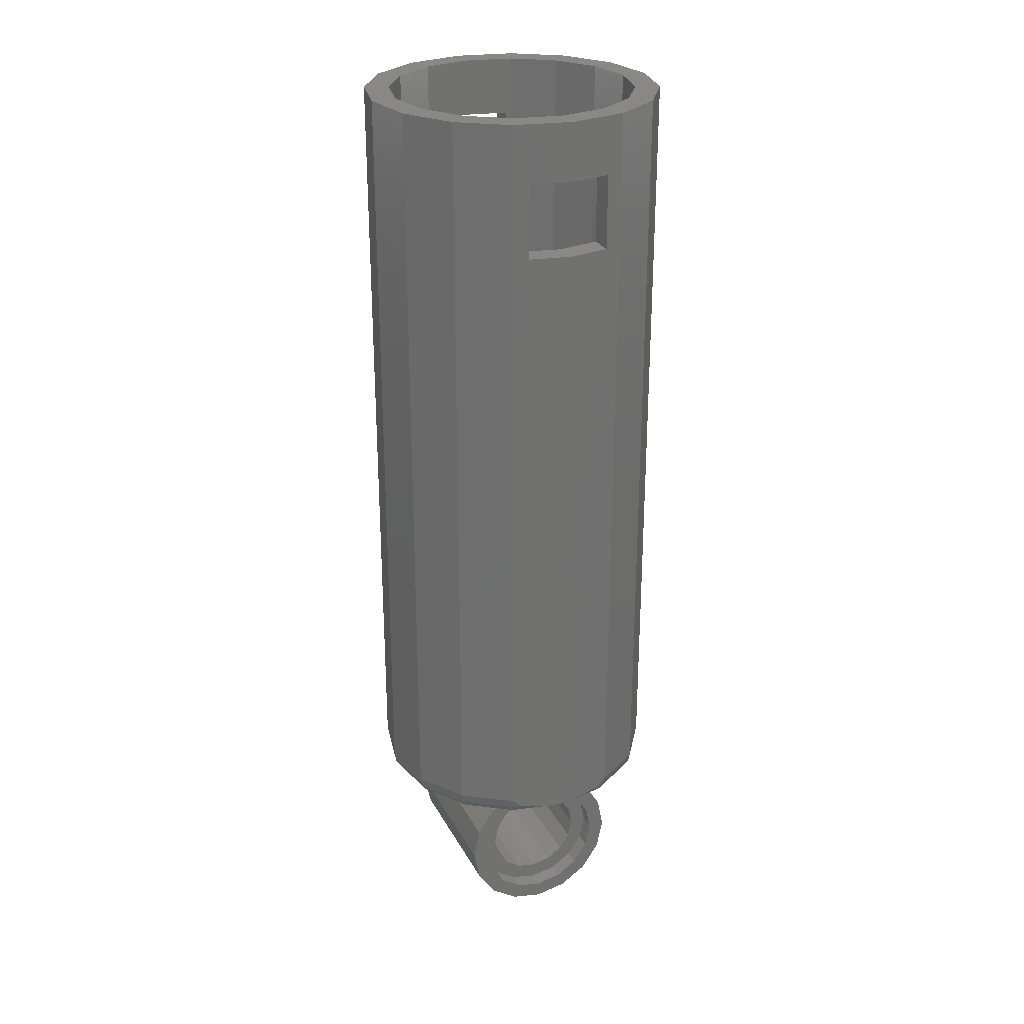
<metadata>
{"format":"stl","ext":"stl","renderer":"f3d","projection":"perspective","resolution":1024,"background":"white","views":[{"elev":26.9,"azim":157.1,"up":"+Y"}]}
</metadata>
<code>
# stl→obj: 402 verts, 782 faces
v 0 -3.08 0
v -0.6 -3.08 0
v -0.5543 -3.08 0.2296
v -0.4243 -3.08 0.4243
v -0.2296 -3.08 0.5543
v 0 -3.08 0.6
v 0.2296 -3.08 0.5543
v 0.4243 -3.08 0.4243
v 0.5543 -3.08 0.2296
v 0.6 -3.08 -0
v 0.5543 -3.08 -0.2296
v 0.4243 -3.08 -0.4243
v 0.2296 -3.08 -0.5543
v -0 -3.08 -0.6
v -0.2296 -3.08 -0.5543
v -0.4243 -3.08 -0.4243
v -0.5543 -3.08 -0.2296
v 0.2755 -3.08 -0.6652
v 0.272 -3.126 -0.6564
v 0.2287 -3.126 -0.6652
v 0.2618 -3.165 -0.632
v 0.2466 -3.191 -0.5956
v 0.09536 -3.165 -0.6652
v -0.2755 -3.08 0.6652
v -0.272 -3.126 0.6564
v -0.2287 -3.126 0.6652
v -0.2618 -3.165 0.632
v -0.2466 -3.191 0.5956
v -0.09536 -3.165 0.6652
v -0.2287 -3.126 -0.6652
v -0.272 -3.126 -0.6564
v -0.2755 -3.08 -0.6652
v -0.09536 -3.165 -0.6652
v -0.2466 -3.191 -0.5956
v -0.2618 -3.165 -0.632
v 0.2287 -3.126 0.6652
v 0.272 -3.126 0.6564
v 0.2755 -3.08 0.6652
v 0.09536 -3.165 0.6652
v 0.2466 -3.191 0.5956
v 0.2618 -3.165 0.632
v 0 -3.177 -0.6652
v 0 -3.177 0.6652
v 0.2828 -3.317 -0.2124
v 0.2828 -3.317 -0.4
v 0.2546 -3.298 -0.2546
v 0.2546 -3.298 0.2546
v 0.2828 -3.317 0.4
v 0.2828 -3.317 0.2124
v 0.1531 -3.23 -0.3225
v 0.1531 -3.23 -0.4
v 0.1378 -3.228 -0.3327
v 0.1378 -3.228 0.3327
v 0.1531 -3.23 0.4
v 0.1531 -3.23 0.3225
v -0.1378 -3.228 -0.3327
v -0.1531 -3.23 -0.4
v -0.1531 -3.23 -0.3225
v -0.1531 -3.23 0.3225
v -0.1531 -3.23 0.4
v -0.1378 -3.228 0.3327
v -0.2546 -3.298 -0.2546
v -0.2828 -3.317 -0.4
v -0.2828 -3.317 -0.2124
v -0.2828 -3.317 0.2124
v -0.2828 -3.317 0.4
v -0.2546 -3.298 0.2546
v -0.3696 -3.447 -0.4
v -0.3601 -3.433 0
v -0.3327 -3.392 -0.1378
v -0.3696 -3.447 0.4
v -0.3327 -3.392 0.1378
v 0.3696 -3.447 0.4
v 0.3601 -3.433 0
v 0.3327 -3.392 0.1378
v 0.3695 -3.447 -0.4
v 0.3327 -3.392 -0.1378
v 0.2546 -3.2 -0.2546
v 0.3326 -3.2 0.1378
v 0.2546 -3.2 0.2546
v 0.1378 -3.2 0.3326
v 0 -3.2 0.36
v -0.1378 -3.2 0.3326
v -0.2546 -3.2 0.2546
v -0.3326 -3.2 -0.1378
v -0.2546 -3.2 -0.2546
v -0.1378 -3.2 -0.3326
v 0 -3.2 -0.36
v 0.1378 -3.2 -0.3326
v 0 -0.56 0.72
v -0.2755 -0.56 0.6652
v 0.2755 -0.56 0.6652
v 0.2755 -0.56 -0.6652
v -0.2755 -0.56 -0.6652
v 0 -0.56 -0.72
v 0.5091 -0.56 -0.5091
v 0.5091 -3.08 -0.5091
v 0.6652 -0.56 -0.2755
v 0.6652 -3.08 -0.2755
v 0.72 -0.56 0
v 0.72 -3.08 0
v 0.6652 -0.56 0.2755
v 0.6652 -3.08 0.2755
v 0.5091 -0.56 0.5091
v 0.5091 -3.08 0.5091
v 0.2755 0.64 -0.6652
v 0.5091 0.64 -0.5091
v 0.6652 0.64 -0.2755
v 0.72 0.64 0
v 0.6652 0.64 0.2755
v 0.5091 0.64 0.5091
v 0.2755 0.64 0.6652
v -0.5091 -0.56 0.5091
v -0.5091 -3.08 0.5091
v -0.6652 -0.56 0.2755
v -0.6652 -3.08 0.2755
v -0.72 -0.56 0
v -0.72 -3.08 0
v -0.6652 -0.56 -0.2755
v -0.6652 -3.08 -0.2755
v -0.5091 -0.56 -0.5091
v -0.5091 -3.08 -0.5091
v -0.2755 0.64 0.6652
v -0.5091 0.64 0.5091
v -0.6652 0.64 0.2755
v -0.72 0.64 0
v -0.6652 0.64 -0.2755
v -0.5091 0.64 -0.5091
v -0.2755 0.64 -0.6652
v 0.2296 0.64 0.5543
v 0.4243 0.64 0.4243
v 0.5543 0.64 0.2296
v 0.6 0.64 -0
v 0.5543 0.64 -0.2296
v 0.4243 0.64 -0.4243
v 0.2296 0.64 -0.5543
v -0.2296 0.64 -0.5543
v -0.4243 0.64 -0.4243
v -0.5543 0.64 -0.2296
v -0.6 0.64 -0
v -0.6 -3.08 -0
v -0.5543 0.64 0.2296
v -0.4243 0.64 0.4243
v -0.2296 0.64 0.5543
v 0.24 -3.6 -0.32
v 0.32 -3.6 -0.32
v 0.2956 -3.722 -0.32
v 0.2217 -3.692 -0.32
v 0.2263 -3.826 -0.32
v 0.1697 -3.77 -0.32
v 0.1225 -3.896 -0.32
v 0.09184 -3.822 -0.32
v 0 -3.92 -0.32
v 0 -3.84 -0.32
v -0.1225 -3.896 -0.32
v -0.09184 -3.822 -0.32
v -0.2263 -3.826 -0.32
v -0.1697 -3.77 -0.32
v -0.2956 -3.722 -0.32
v -0.2217 -3.692 -0.32
v -0.32 -3.6 -0.32
v -0.24 -3.6 -0.32
v -0.2956 -3.478 -0.32
v -0.2217 -3.508 -0.32
v -0.2263 -3.374 -0.32
v -0.1697 -3.43 -0.32
v -0.1225 -3.304 -0.32
v -0.09184 -3.378 -0.32
v -0 -3.28 -0.32
v -0 -3.36 -0.32
v 0.1225 -3.304 -0.32
v 0.09184 -3.378 -0.32
v 0.2263 -3.374 -0.32
v 0.1697 -3.43 -0.32
v 0.2956 -3.478 -0.32
v 0.2217 -3.508 -0.32
v 0.32 -3.6 -0.4
v 0.2956 -3.478 -0.4
v 0.2263 -3.374 -0.4
v 0.1225 -3.304 -0.4
v -0 -3.28 -0.4
v -0.1225 -3.304 -0.4
v -0.2263 -3.374 -0.4
v -0.2956 -3.478 -0.4
v -0.32 -3.6 -0.4
v -0.2956 -3.722 -0.4
v -0.2263 -3.826 -0.4
v -0.1225 -3.896 -0.4
v 0 -3.92 -0.4
v 0.1225 -3.896 -0.4
v 0.2263 -3.826 -0.4
v 0.2956 -3.722 -0.4
v 0.36 -3.6 -0.4
v 0.3326 -3.738 -0.4
v 0.2546 -3.855 -0.4
v 0.1378 -3.933 -0.4
v -0 -3.96 -0.4
v -0 -3.92 -0.4
v -0.1378 -3.933 -0.4
v -0.2546 -3.855 -0.4
v -0.3326 -3.738 -0.4
v -0.36 -3.6 -0.4
v -0.3326 -3.462 -0.4
v -0.2546 -3.345 -0.4
v -0.1378 -3.267 -0.4
v 0 -3.24 -0.4
v 0 -3.28 -0.4
v 0.1378 -3.267 -0.4
v 0.2546 -3.345 -0.4
v 0.3326 -3.462 -0.4
v 0.24 -3.6 0.32
v 0.2217 -3.692 0.32
v 0.1697 -3.77 0.32
v 0.09184 -3.822 0.32
v 0 -3.84 0.32
v -0.09184 -3.822 0.32
v -0.1697 -3.77 0.32
v -0.2217 -3.692 0.32
v -0.24 -3.6 0.32
v -0.2217 -3.508 0.32
v -0.1697 -3.43 0.32
v -0.09184 -3.378 0.32
v -0 -3.36 0.32
v 0.09184 -3.378 0.32
v 0.1697 -3.43 0.32
v 0.2217 -3.508 0.32
v 0.32 -3.6 0.4
v 0.36 -3.6 0.4
v 0.3326 -3.462 0.4
v 0.2956 -3.478 0.4
v 0.2546 -3.345 0.4
v 0.2263 -3.374 0.4
v 0.1378 -3.267 0.4
v 0.1225 -3.304 0.4
v -0 -3.24 0.4
v -0 -3.28 0.4
v -0.1378 -3.267 0.4
v -0.1225 -3.304 0.4
v -0.2546 -3.345 0.4
v -0.2263 -3.374 0.4
v -0.3326 -3.462 0.4
v -0.2956 -3.478 0.4
v -0.36 -3.6 0.4
v -0.32 -3.6 0.4
v -0.3326 -3.738 0.4
v -0.2956 -3.722 0.4
v -0.2546 -3.855 0.4
v -0.2263 -3.826 0.4
v -0.1378 -3.933 0.4
v -0.1225 -3.896 0.4
v 0 -3.96 0.4
v 0 -3.92 0.4
v 0.1378 -3.933 0.4
v 0.1225 -3.896 0.4
v 0.2546 -3.855 0.4
v 0.2263 -3.826 0.4
v 0.3326 -3.738 0.4
v 0.2956 -3.722 0.4
v 0.32 -3.6 0.32
v 0.2956 -3.478 0.32
v 0.2263 -3.374 0.32
v 0.1225 -3.304 0.32
v -0 -3.28 0.32
v -0.1225 -3.304 0.32
v -0.2263 -3.374 0.32
v -0.2956 -3.478 0.32
v -0.32 -3.6 0.32
v -0.2956 -3.722 0.32
v -0.2263 -3.826 0.32
v -0.1225 -3.896 0.32
v 0 -3.92 0.32
v 0.1225 -3.896 0.32
v 0.2263 -3.826 0.32
v 0.2956 -3.722 0.32
v -0.5027 -3.126 -0.5027
v -0.6568 -3.126 -0.272
v -0.4843 -3.165 -0.4843
v -0.6327 -3.165 -0.2621
v -0.4567 -3.191 -0.4567
v -0.5968 -3.191 -0.2472
v -0.4243 -3.2 -0.4243
v -0.5543 -3.2 -0.2296
v -0.7109 -3.126 0
v -0.6849 -3.165 0
v -0.6459 -3.191 0
v -0.6 -3.2 0
v -0.6568 -3.126 0.272
v -0.6327 -3.165 0.2621
v -0.5968 -3.191 0.2472
v -0.5543 -3.2 0.2296
v -0.5027 -3.126 0.5027
v -0.4843 -3.165 0.4843
v -0.4567 -3.191 0.4567
v -0.4243 -3.2 0.4243
v 0.5027 -3.126 0.5027
v 0.6568 -3.126 0.272
v 0.4843 -3.165 0.4843
v 0.6327 -3.165 0.2621
v 0.4567 -3.191 0.4567
v 0.5968 -3.191 0.2472
v 0.4243 -3.2 0.4243
v 0.5543 -3.2 0.2296
v 0.7109 -3.126 0
v 0.6849 -3.165 0
v 0.6459 -3.191 0
v 0.6 -3.2 0
v 0.6568 -3.126 -0.272
v 0.6327 -3.165 -0.2621
v 0.5968 -3.191 -0.2472
v 0.5543 -3.2 -0.2296
v 0.5027 -3.126 -0.5027
v 0.4843 -3.165 -0.4843
v 0.4567 -3.191 -0.4567
v 0.4243 -3.2 -0.4243
v 0.2296 -3.2 0.5543
v -0.2296 -3.2 -0.5543
v 0.2296 -3.2 -0.5543
v -0.2296 -3.2 0.5543
v 0 -3.191 -0.6444
v 0 -3.2 -0.6
v 0 -3.191 0.6444
v 0 -3.2 0.6
v 0 -3.2 -0.4
v 0 -3.2 0.4
v 0 0 -0.6
v 0 -3.08 -0.6
v 0.2 0 -0.5604
v 0.2 0.36 -0.5604
v -0.2 0 -0.5604
v -0.2 0.36 -0.5604
v 0 0.36 -0.6
v 0 0.64 -0.6
v 0 0 0.6
v -0.2 0 0.5604
v -0.2 0.36 0.5604
v 0.2 0 0.5604
v 0.2 0.36 0.5604
v 0 0.36 0.6
v 0 0.64 0.6
v 0 0.36 0.72
v 0 0.64 0.72
v -0.2 0.36 0.6804
v -0.2 0 0.6804
v 0.2 0.36 0.6804
v 0.2 0 0.6804
v 0 0 0.72
v -0.3326 -3.2 0.1378
v -0.36 -3.2 0
v 0.3326 -3.2 -0.1378
v 0.36 -3.2 0
v 0 0.36 -0.72
v 0 0.64 -0.72
v 0.2 0.36 -0.6804
v 0.2 0 -0.6804
v -0.2 0.36 -0.6804
v -0.2 0 -0.6804
v 0 0 -0.72
v 0.4 -3.6 0.4
v -0 -3.2 0.4
v -0.4 -3.6 0.4
v -0.3696 -3.753 0.4
v -0.2828 -3.883 0.4
v -0.1531 -3.97 0.4
v 0 -4 0.4
v 0.1531 -3.97 0.4
v 0.2828 -3.883 0.4
v 0.3696 -3.753 0.4
v -0.4 -3.6 -0.4
v -0.3696 -3.753 -0.4
v -0.2828 -3.883 -0.4
v -0.1531 -3.97 -0.4
v 0 -4 -0.4
v 0.1531 -3.97 -0.4
v 0.2828 -3.883 -0.4
v 0.3696 -3.753 -0.4
v 0.4 -3.6 -0.4
v 0.3696 -3.447 -0.4
v -0 -4 -0.4
v -0.6 0.64 0
v 0.72 0.64 -0
v -0 0.64 -0.72
v -0 0.64 -0.6
v 0.48 -3.2 0
v 0.4435 -3.2 0.1837
v 0.3394 -3.2 0.3394
v 0.1837 -3.2 0.4435
v -0 -3.2 0.48
v -0 -3.2 0.36
v -0.1837 -3.2 0.4435
v -0.3394 -3.2 0.3394
v -0.4435 -3.2 0.1837
v -0.48 -3.2 -0
v -0.36 -3.2 -0
v -0.4435 -3.2 -0.1837
v -0.3394 -3.2 -0.3394
v -0.1837 -3.2 -0.4435
v 0 -3.2 -0.48
v 0.1837 -3.2 -0.4435
v 0.3394 -3.2 -0.3394
v 0.4435 -3.2 -0.1837
v -0 -3.2 0.6
v -0.6 -3.2 -0
f 1 2 3
f 1 3 4
f 1 4 5
f 1 5 6
f 1 6 7
f 1 7 8
f 1 8 9
f 1 9 10
f 1 10 11
f 1 11 12
f 1 12 13
f 1 13 14
f 1 14 15
f 1 15 16
f 1 16 17
f 1 17 2
f 18 19 20
f 21 22 23
f 24 25 26
f 27 28 29
f 30 31 32
f 33 34 35
f 36 37 38
f 39 40 41
f 23 42 33
f 29 43 39
f 44 45 46
f 47 48 49
f 50 51 52
f 53 54 55
f 56 57 58
f 59 60 61
f 62 63 64
f 65 66 67
f 68 69 63
f 63 69 70
f 63 70 64
f 69 71 72
f 69 68 71
f 73 74 48
f 48 74 75
f 48 75 49
f 74 76 77
f 74 73 76
f 46 78 44
f 75 79 49
f 47 80 55
f 53 81 82
f 82 83 61
f 61 83 59
f 67 84 65
f 70 85 64
f 62 86 58
f 56 87 88
f 88 89 52
f 52 89 50
f 90 91 92
f 93 94 95
f 18 93 96
f 18 96 97
f 97 96 98
f 97 98 99
f 99 98 100
f 99 100 101
f 101 100 102
f 101 102 103
f 103 102 104
f 103 104 105
f 105 104 92
f 105 92 38
f 93 106 107
f 93 107 96
f 96 107 108
f 96 108 98
f 98 108 109
f 98 109 100
f 100 109 110
f 100 110 102
f 102 110 111
f 102 111 104
f 104 111 112
f 104 112 92
f 24 91 113
f 24 113 114
f 114 113 115
f 114 115 116
f 116 115 117
f 116 117 118
f 118 117 119
f 118 119 120
f 120 119 121
f 120 121 122
f 122 121 94
f 122 94 32
f 91 123 124
f 91 124 113
f 113 124 125
f 113 125 115
f 115 125 126
f 115 126 117
f 117 126 127
f 117 127 119
f 119 127 128
f 119 128 121
f 121 128 129
f 121 129 94
f 7 130 131
f 7 131 8
f 8 131 132
f 8 132 9
f 9 132 133
f 9 133 10
f 10 133 134
f 10 134 11
f 11 134 135
f 11 135 12
f 12 135 136
f 12 136 13
f 15 137 138
f 15 138 16
f 16 138 139
f 16 139 17
f 17 139 140
f 17 140 141
f 141 140 142
f 141 142 3
f 3 142 143
f 3 143 4
f 4 143 144
f 4 144 5
f 145 146 147
f 145 147 148
f 148 147 149
f 148 149 150
f 150 149 151
f 150 151 152
f 152 151 153
f 152 153 154
f 154 153 155
f 154 155 156
f 156 155 157
f 156 157 158
f 158 157 159
f 158 159 160
f 160 159 161
f 160 161 162
f 162 161 163
f 162 163 164
f 164 163 165
f 164 165 166
f 166 165 167
f 166 167 168
f 168 167 169
f 168 169 170
f 170 169 171
f 170 171 172
f 172 171 173
f 172 173 174
f 174 173 175
f 174 175 176
f 176 175 146
f 176 146 145
f 177 146 175
f 177 175 178
f 178 175 173
f 178 173 179
f 179 173 171
f 179 171 180
f 180 171 169
f 180 169 181
f 181 169 167
f 181 167 182
f 182 167 165
f 182 165 183
f 183 165 163
f 183 163 184
f 184 163 161
f 184 161 185
f 185 161 159
f 185 159 186
f 186 159 157
f 186 157 187
f 187 157 155
f 187 155 188
f 188 155 153
f 188 153 189
f 189 153 151
f 189 151 190
f 190 151 149
f 190 149 191
f 191 149 147
f 191 147 192
f 192 147 146
f 192 146 177
f 177 193 194
f 177 194 192
f 192 194 195
f 192 195 191
f 191 195 196
f 191 196 190
f 190 196 197
f 190 197 198
f 198 197 199
f 198 199 188
f 188 199 200
f 188 200 187
f 187 200 201
f 187 201 186
f 186 201 202
f 186 202 185
f 185 202 203
f 185 203 184
f 184 203 204
f 184 204 183
f 183 204 205
f 183 205 182
f 182 205 206
f 182 206 207
f 207 206 208
f 207 208 180
f 180 208 209
f 180 209 179
f 179 209 210
f 179 210 178
f 178 210 193
f 178 193 177
f 211 145 148
f 211 148 212
f 212 148 150
f 212 150 213
f 213 150 152
f 213 152 214
f 214 152 154
f 214 154 215
f 215 154 156
f 215 156 216
f 216 156 158
f 216 158 217
f 217 158 160
f 217 160 218
f 218 160 162
f 218 162 219
f 219 162 164
f 219 164 220
f 220 164 166
f 220 166 221
f 221 166 168
f 221 168 222
f 222 168 170
f 222 170 223
f 223 170 172
f 223 172 224
f 224 172 174
f 224 174 225
f 225 174 176
f 225 176 226
f 226 176 145
f 226 145 211
f 227 228 229
f 227 229 230
f 230 229 231
f 230 231 232
f 232 231 233
f 232 233 234
f 234 233 235
f 234 235 236
f 236 235 237
f 236 237 238
f 238 237 239
f 238 239 240
f 240 239 241
f 240 241 242
f 242 241 243
f 242 243 244
f 244 243 245
f 244 245 246
f 246 245 247
f 246 247 248
f 248 247 249
f 248 249 250
f 250 249 251
f 250 251 252
f 252 251 253
f 252 253 254
f 254 253 255
f 254 255 256
f 256 255 257
f 256 257 258
f 258 257 228
f 258 228 227
f 211 259 260
f 211 260 226
f 226 260 261
f 226 261 225
f 225 261 262
f 225 262 224
f 224 262 263
f 224 263 223
f 223 263 264
f 223 264 222
f 222 264 265
f 222 265 221
f 221 265 266
f 221 266 220
f 220 266 267
f 220 267 219
f 219 267 268
f 219 268 218
f 218 268 269
f 218 269 217
f 217 269 270
f 217 270 216
f 216 270 271
f 216 271 215
f 215 271 272
f 215 272 214
f 214 272 273
f 214 273 213
f 213 273 274
f 213 274 212
f 212 274 259
f 212 259 211
f 227 259 274
f 227 274 258
f 258 274 273
f 258 273 256
f 256 273 272
f 256 272 254
f 254 272 271
f 254 271 252
f 252 271 270
f 252 270 250
f 250 270 269
f 250 269 248
f 248 269 268
f 248 268 246
f 246 268 267
f 246 267 244
f 244 267 266
f 244 266 242
f 242 266 265
f 242 265 240
f 240 265 264
f 240 264 238
f 238 264 263
f 238 263 236
f 236 263 262
f 236 262 234
f 234 262 261
f 234 261 232
f 232 261 260
f 232 260 230
f 230 260 259
f 230 259 227
f 120 122 275
f 120 275 276
f 276 275 277
f 276 277 278
f 278 277 279
f 278 279 280
f 280 279 281
f 280 281 282
f 118 120 276
f 118 276 283
f 283 276 278
f 283 278 284
f 284 278 280
f 284 280 285
f 285 280 282
f 285 282 286
f 116 118 283
f 116 283 287
f 287 283 284
f 287 284 288
f 288 284 285
f 288 285 289
f 289 285 286
f 289 286 290
f 114 116 287
f 114 287 291
f 291 287 288
f 291 288 292
f 292 288 289
f 292 289 293
f 293 289 290
f 293 290 294
f 103 105 295
f 103 295 296
f 296 295 297
f 296 297 298
f 298 297 299
f 298 299 300
f 300 299 301
f 300 301 302
f 101 103 296
f 101 296 303
f 303 296 298
f 303 298 304
f 304 298 300
f 304 300 305
f 305 300 302
f 305 302 306
f 99 101 303
f 99 303 307
f 307 303 304
f 307 304 308
f 308 304 305
f 308 305 309
f 309 305 306
f 309 306 310
f 97 99 307
f 97 307 311
f 311 307 308
f 311 308 312
f 312 308 309
f 312 309 313
f 313 309 310
f 313 310 314
f 295 105 38
f 295 38 37
f 295 37 41
f 295 41 297
f 299 297 41
f 299 41 40
f 299 40 315
f 299 315 301
f 122 32 31
f 122 31 275
f 275 31 35
f 275 35 277
f 279 277 35
f 279 35 34
f 279 34 316
f 279 316 281
f 317 22 313
f 317 313 314
f 21 312 313
f 21 313 22
f 19 311 312
f 19 312 21
f 19 18 97
f 19 97 311
f 28 293 294
f 28 294 318
f 27 292 293
f 27 293 28
f 25 291 292
f 25 292 27
f 25 24 114
f 25 114 291
f 19 21 23
f 19 23 20
f 23 22 319
f 23 319 42
f 319 22 317
f 319 317 320
f 25 27 29
f 25 29 26
f 29 28 321
f 29 321 43
f 322 321 28
f 322 28 318
f 30 33 35
f 30 35 31
f 42 319 34
f 42 34 33
f 320 316 34
f 320 34 319
f 36 39 41
f 36 41 37
f 43 321 40
f 43 40 39
f 315 40 321
f 315 321 322
f 33 94 93
f 33 93 23
f 23 93 18
f 23 18 20
f 30 32 94
f 30 94 33
f 39 92 91
f 39 91 29
f 29 91 24
f 29 24 26
f 36 38 92
f 36 92 39
f 46 45 51
f 46 51 50
f 55 54 48
f 55 48 47
f 52 51 323
f 52 323 88
f 82 324 54
f 82 54 53
f 88 323 57
f 88 57 56
f 61 60 324
f 61 324 82
f 58 57 63
f 58 63 62
f 67 66 60
f 67 60 59
f 72 71 66
f 72 66 65
f 77 76 45
f 77 45 44
f 325 326 13
f 325 13 327
f 13 136 328
f 13 328 327
f 137 15 329
f 137 329 330
f 329 15 326
f 329 326 325
f 331 332 137
f 331 137 330
f 328 136 332
f 328 332 331
f 333 6 5
f 333 5 334
f 5 144 335
f 5 335 334
f 130 7 336
f 130 336 337
f 336 7 6
f 336 6 333
f 338 339 130
f 338 130 337
f 335 144 339
f 335 339 338
f 340 341 123
f 340 123 342
f 123 91 343
f 123 343 342
f 92 112 344
f 92 344 345
f 344 112 341
f 344 341 340
f 346 90 92
f 346 92 345
f 343 91 90
f 343 90 346
f 347 348 69
f 347 69 72
f 69 348 85
f 69 85 70
f 349 350 74
f 349 74 77
f 74 350 79
f 74 79 75
f 351 352 106
f 351 106 353
f 106 93 354
f 106 354 353
f 94 129 355
f 94 355 356
f 355 129 352
f 355 352 351
f 357 95 94
f 357 94 356
f 354 93 95
f 354 95 357
f 44 78 349
f 44 349 77
f 49 79 80
f 49 80 47
f 55 80 81
f 55 81 53
f 59 83 84
f 59 84 67
f 65 84 347
f 65 347 72
f 64 85 86
f 64 86 62
f 58 86 87
f 58 87 56
f 50 89 78
f 50 78 46
f 354 357 325
f 354 325 327
f 328 331 351
f 328 351 353
f 327 328 353
f 327 353 354
f 356 355 330
f 356 330 329
f 355 351 331
f 355 331 330
f 329 325 357
f 329 357 356
f 343 346 333
f 343 333 334
f 335 338 340
f 335 340 342
f 334 335 342
f 334 342 343
f 345 344 337
f 345 337 336
f 344 340 338
f 344 338 337
f 336 333 346
f 336 346 345
f 228 358 73
f 228 73 229
f 229 73 48
f 229 48 231
f 231 48 54
f 231 54 233
f 233 54 359
f 233 359 235
f 235 359 60
f 235 60 237
f 237 60 66
f 237 66 239
f 239 66 71
f 239 71 241
f 241 71 360
f 241 360 243
f 243 360 361
f 243 361 245
f 245 361 362
f 245 362 247
f 247 362 363
f 247 363 249
f 249 363 364
f 249 364 251
f 251 364 365
f 251 365 253
f 253 365 366
f 253 366 255
f 255 366 367
f 255 367 257
f 257 367 358
f 257 358 228
f 71 68 368
f 71 368 360
f 360 368 369
f 360 369 361
f 361 369 370
f 361 370 362
f 362 370 371
f 362 371 363
f 363 371 372
f 363 372 364
f 364 372 373
f 364 373 365
f 365 373 374
f 365 374 366
f 366 374 375
f 366 375 367
f 367 375 376
f 367 376 358
f 358 376 377
f 358 377 73
f 202 368 68
f 202 68 203
f 203 68 63
f 203 63 204
f 204 63 57
f 204 57 205
f 205 57 323
f 205 323 206
f 206 323 51
f 206 51 208
f 208 51 45
f 208 45 209
f 209 45 377
f 209 377 210
f 210 377 376
f 210 376 193
f 193 376 375
f 193 375 194
f 194 375 374
f 194 374 195
f 195 374 373
f 195 373 196
f 196 373 378
f 196 378 197
f 197 378 371
f 197 371 199
f 199 371 370
f 199 370 200
f 200 370 369
f 200 369 201
f 201 369 368
f 201 368 202
f 379 126 125
f 379 125 142
f 142 125 124
f 142 124 143
f 143 124 123
f 143 123 144
f 144 123 341
f 144 341 339
f 339 341 112
f 339 112 130
f 130 112 111
f 130 111 131
f 131 111 110
f 131 110 132
f 132 110 380
f 132 380 133
f 133 380 108
f 133 108 134
f 134 108 107
f 134 107 135
f 135 107 106
f 135 106 136
f 136 106 381
f 136 381 382
f 382 381 129
f 382 129 137
f 137 129 128
f 137 128 138
f 138 128 127
f 138 127 139
f 139 127 126
f 139 126 379
f 350 383 384
f 350 384 79
f 79 384 385
f 79 385 80
f 80 385 386
f 80 386 81
f 81 386 387
f 81 387 388
f 388 387 389
f 388 389 83
f 83 389 390
f 83 390 84
f 84 390 391
f 84 391 347
f 347 391 392
f 347 392 393
f 393 392 394
f 393 394 85
f 85 394 395
f 85 395 86
f 86 395 396
f 86 396 87
f 87 396 397
f 87 397 88
f 88 397 398
f 88 398 89
f 89 398 399
f 89 399 78
f 78 399 400
f 78 400 349
f 349 400 383
f 349 383 350
f 383 306 302
f 383 302 384
f 384 302 301
f 384 301 385
f 385 301 315
f 385 315 386
f 386 315 401
f 386 401 387
f 387 401 318
f 387 318 389
f 389 318 294
f 389 294 390
f 390 294 290
f 390 290 391
f 391 290 402
f 391 402 392
f 392 402 282
f 392 282 394
f 394 282 281
f 394 281 395
f 395 281 316
f 395 316 396
f 396 316 320
f 396 320 397
f 397 320 317
f 397 317 398
f 398 317 314
f 398 314 399
f 399 314 310
f 399 310 400
f 400 310 306
f 400 306 383

</code>
